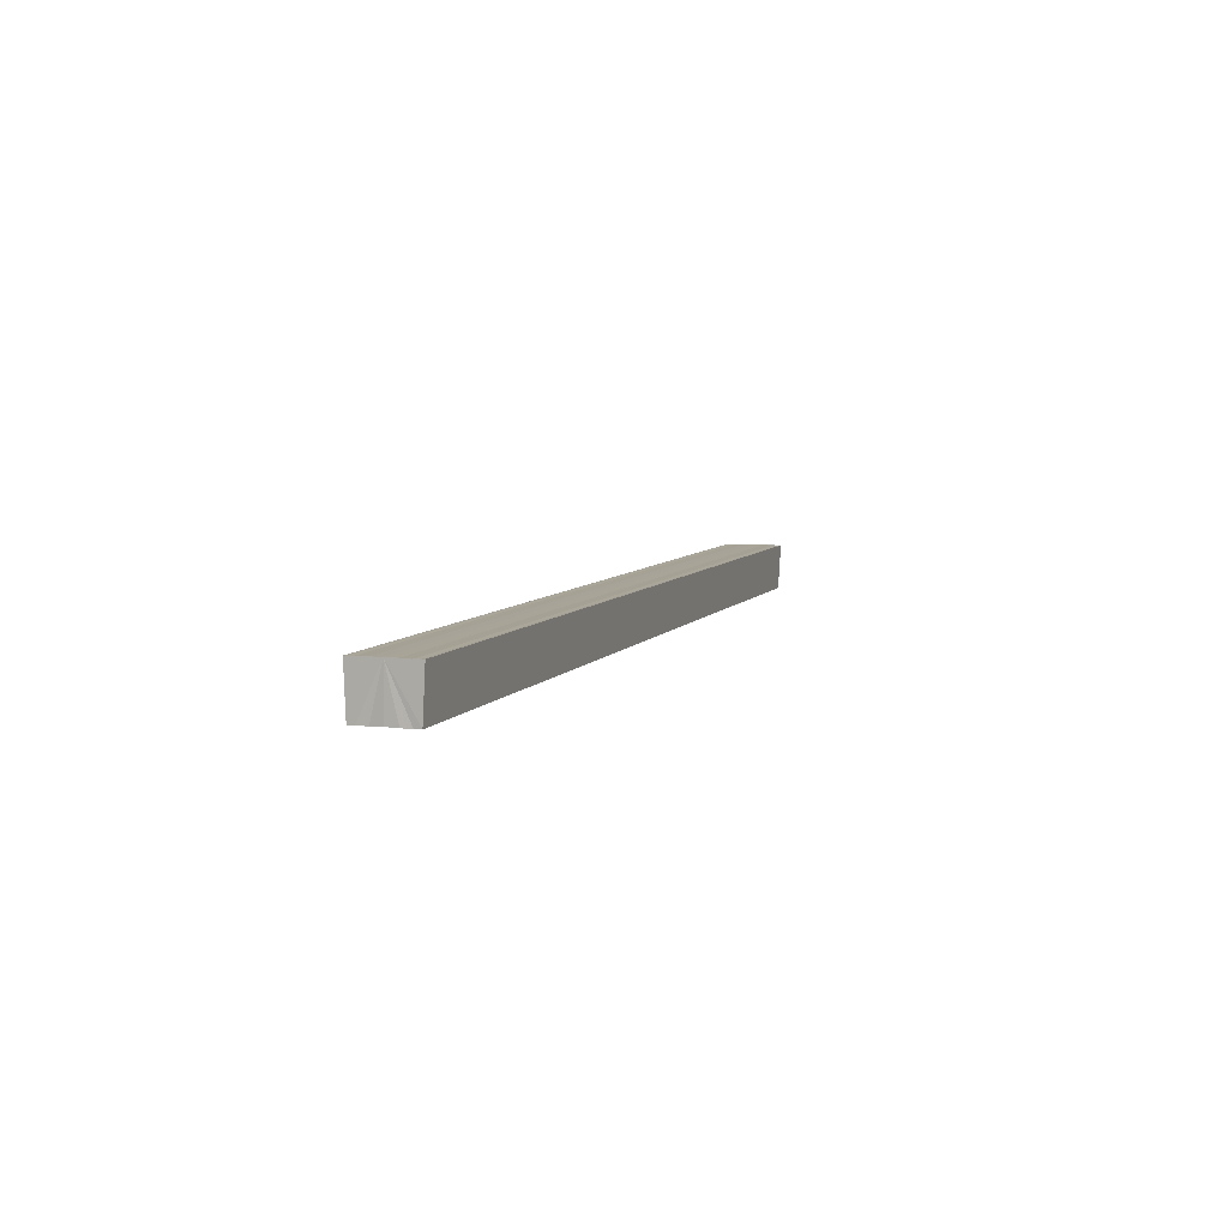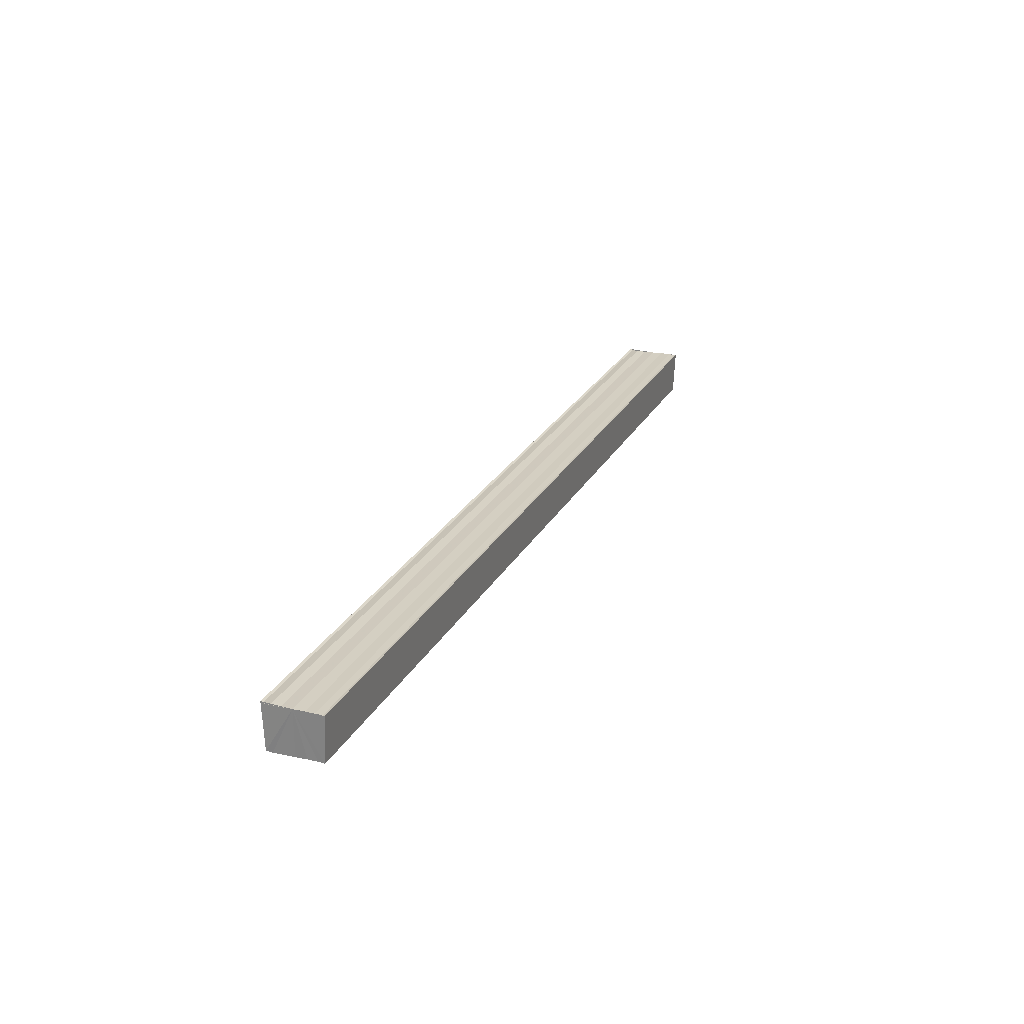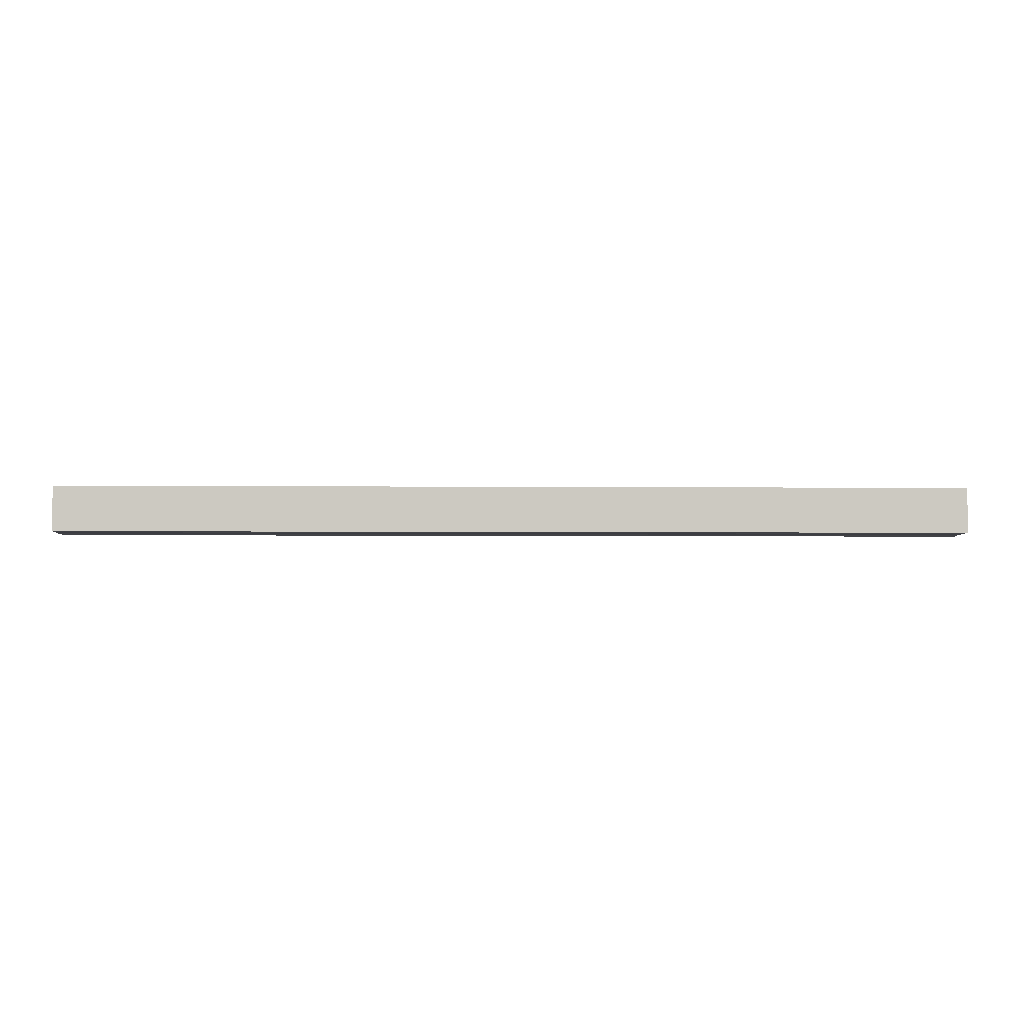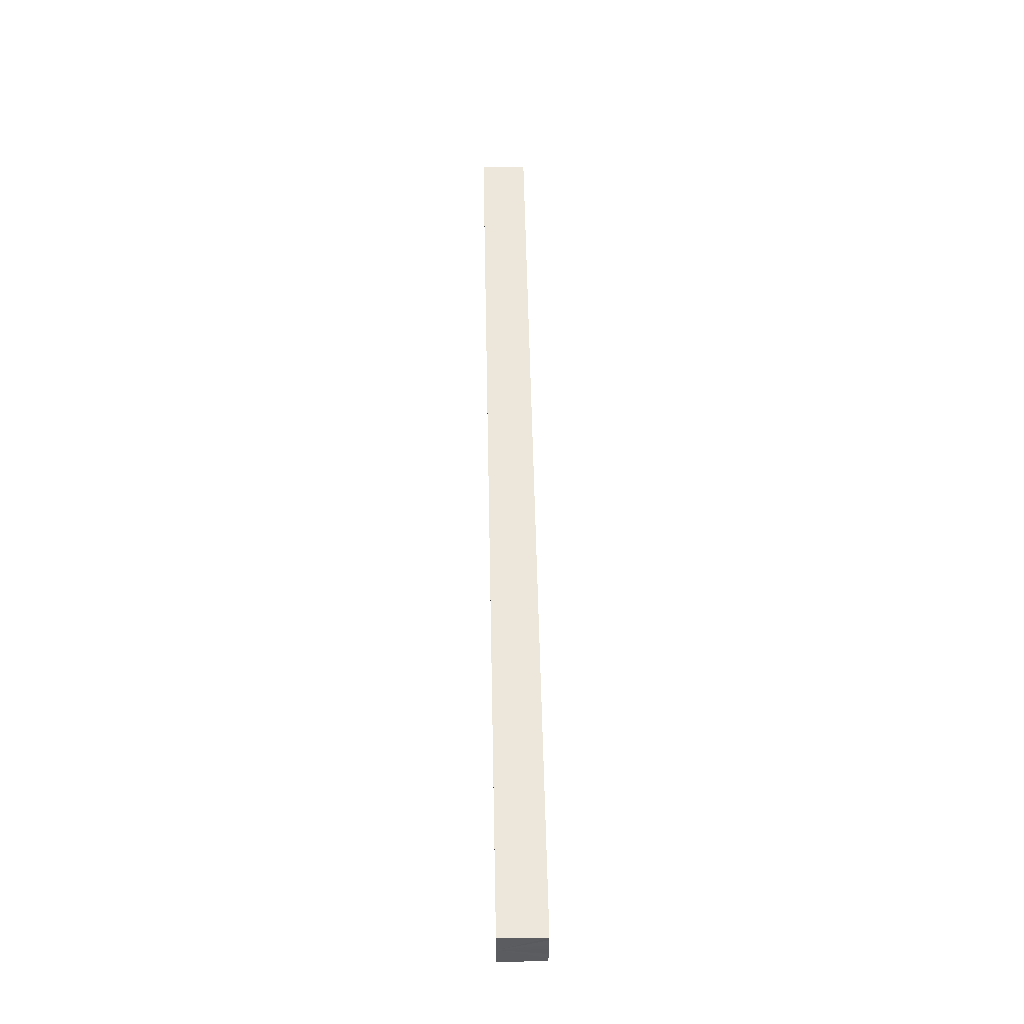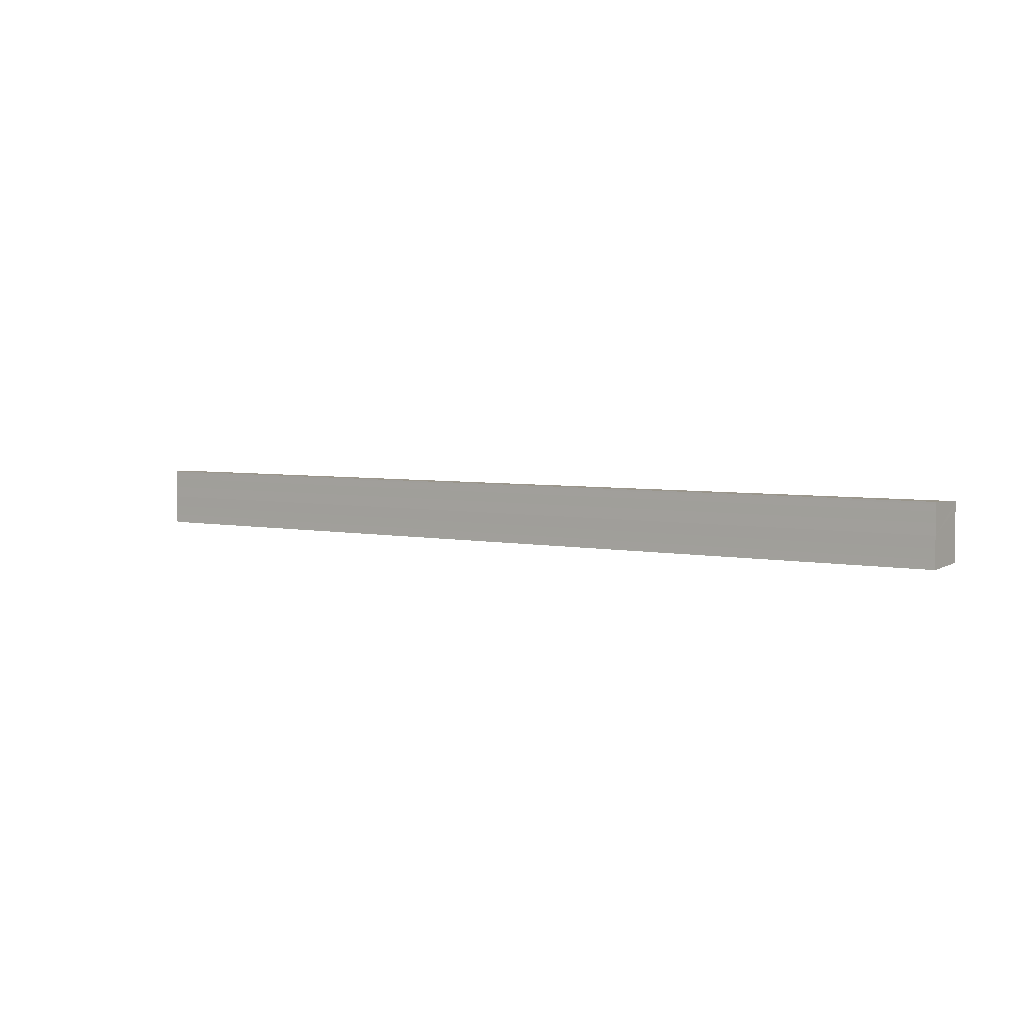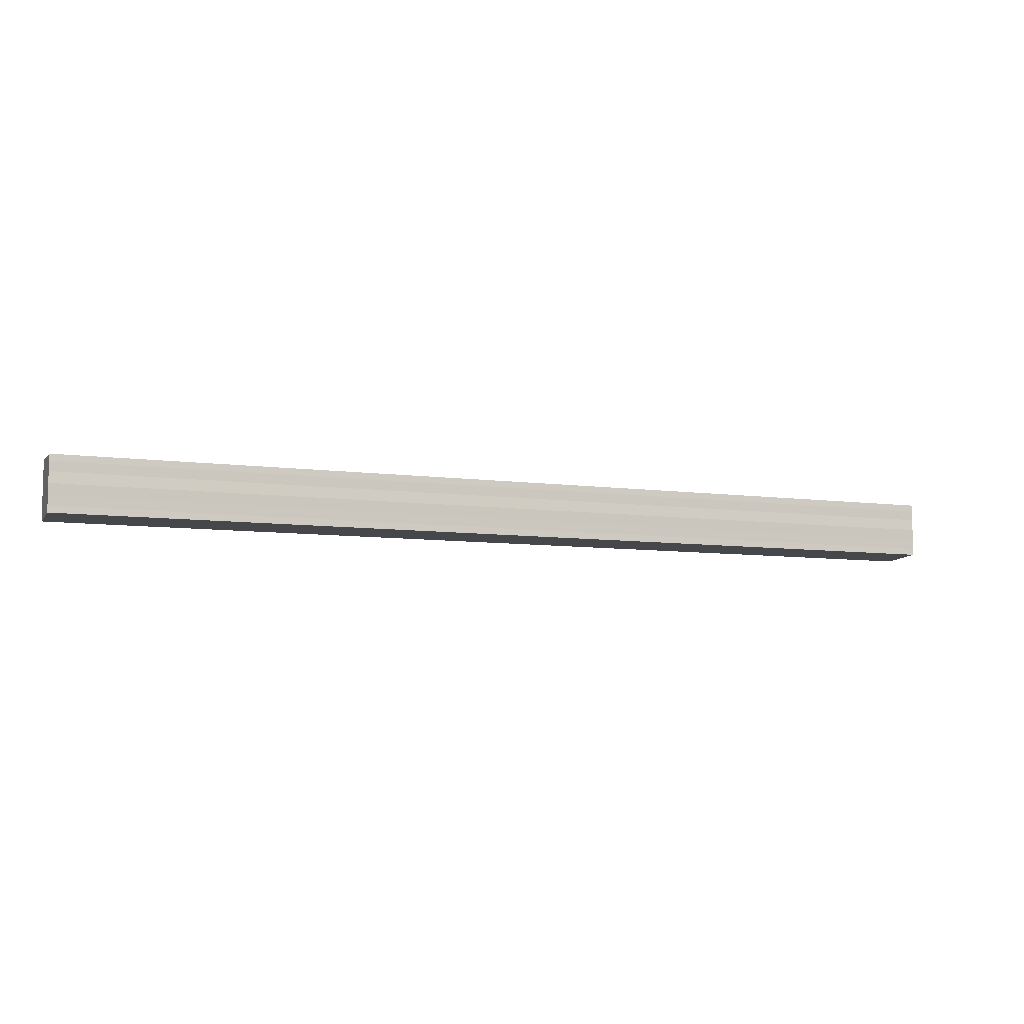
<metadata>
{"format":"obj","ext":"obj","renderer":"f3d","projection":"perspective","resolution":1024,"background":"white","views":[{"elev":6.7,"azim":108.8,"up":"+Y"},{"elev":24.6,"azim":-67.7,"up":"+Y"},{"elev":-5.0,"azim":-1.6,"up":"+Y"},{"elev":55.7,"azim":-91.2,"up":"+Z"},{"elev":4.1,"azim":-144.4,"up":"+Z"},{"elev":-8.2,"azim":-20.7,"up":"+Z"}]}
</metadata>
<code>
o 4117
v 2209 1871 15.48
v 2209 1871 15.48
v 2208 1871 15.48
v 2208 1871 15.48
v 2208 1871 15.48
v 2209 1871 15.48
v 2208 1871 15.48
v 2209 1871 15.48
v 2208 1871 15.48
v 2209 1871 15.48
v 2208 1871 15.48
v 2208 1871 15.48
v 2208 1871 15.48
v 2208 1871 15.48
v 2208 1871 15.48
v 2208 1871 15.48
v 2208 1871 15.47
v 2208 1871 15.47
v 2208 1871 15.47
v 2208 1871 15.47
v 2208 1871 15.47
v 2209 1871 15.47
v 2209 1871 15.47
v 2209 1871 15.47
v 2208 1871 15.47
v 2209 1871 15.47
v 2208 1871 15.47
v 2209 1871 15.47
v 2209 1871 15.47
v 2208 1871 15.47
v 2208 1871 15.47
v 2209 1871 15.47
v 2209 1871 15.47
v 2209 1871 15.47
v 2209 1871 15.47
v 2209 1871 15.48
v 2209 1871 15.48
v 2209 1871 15.48
v 2209 1871 15.48
v 2209 1871 15.48
v 2208 1871 15.48
v 2208 1871 15.48
v 2209 1871 15.48
v 2209 1871 15.48
v 2208 1871 15.48
v 2208 1871 15.48
v 2208 1871 15.48
v 2209 1871 15.48
v 2208 1871 15.48
v 2209 1871 15.48
v 2208 1871 15.47
v 2209 1871 15.48
v 2208 1871 15.47
v 2209 1871 15.47
v 2208 1871 15.47
v 2209 1871 15.47
v 2209 1871 15.47
v 2209 1871 15.47
v 2209 1871 15.47
v 2208 1871 15.47
v 2209 1871 15.48
v 2208 1871 15.47
v 2209 1871 15.48
v 2208 1871 15.48
v 2209 1871 15.48
v 2208 1871 15.48
v 2209 1871 15.48
v 2208 1871 15.48
f 1 2 3
f 4 2 5
f 2 6 5
f 5 6 7
f 6 8 7
f 7 8 9
f 8 10 9
f 9 10 11
f 11 12 13
f 11 14 12
f 11 15 14
f 11 16 15
f 11 17 16
f 11 18 17
f 11 19 18
f 11 20 19
f 21 22 20
f 23 24 21
f 25 23 21
f 26 23 25
f 27 26 25
f 28 26 27
f 11 28 27
f 10 28 11
f 10 29 22
f 30 29 31
f 32 33 30
f 10 34 29
f 10 35 34
f 10 36 35
f 10 37 36
f 10 38 37
f 10 39 38
f 10 40 39
f 41 40 42
f 43 44 41
f 45 39 46
f 47 48 45
f 49 50 47
f 51 52 49
f 53 54 51
f 55 56 53
f 57 58 55
f 58 59 60
f 59 61 62
f 61 63 64
f 63 65 66
f 65 67 68

</code>
